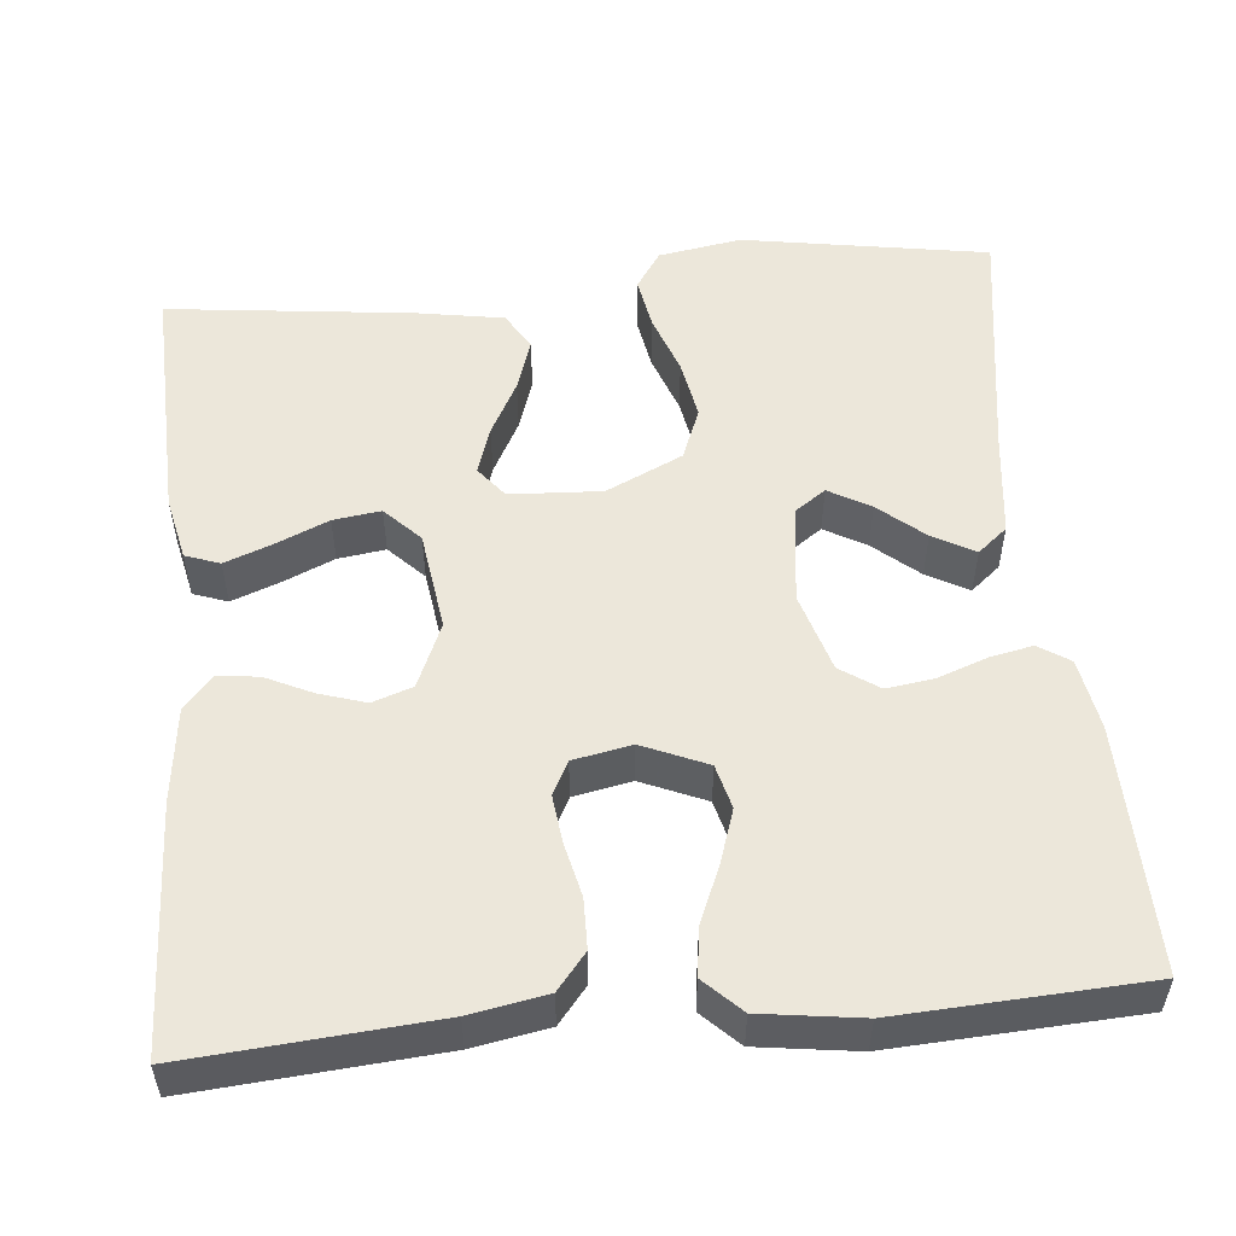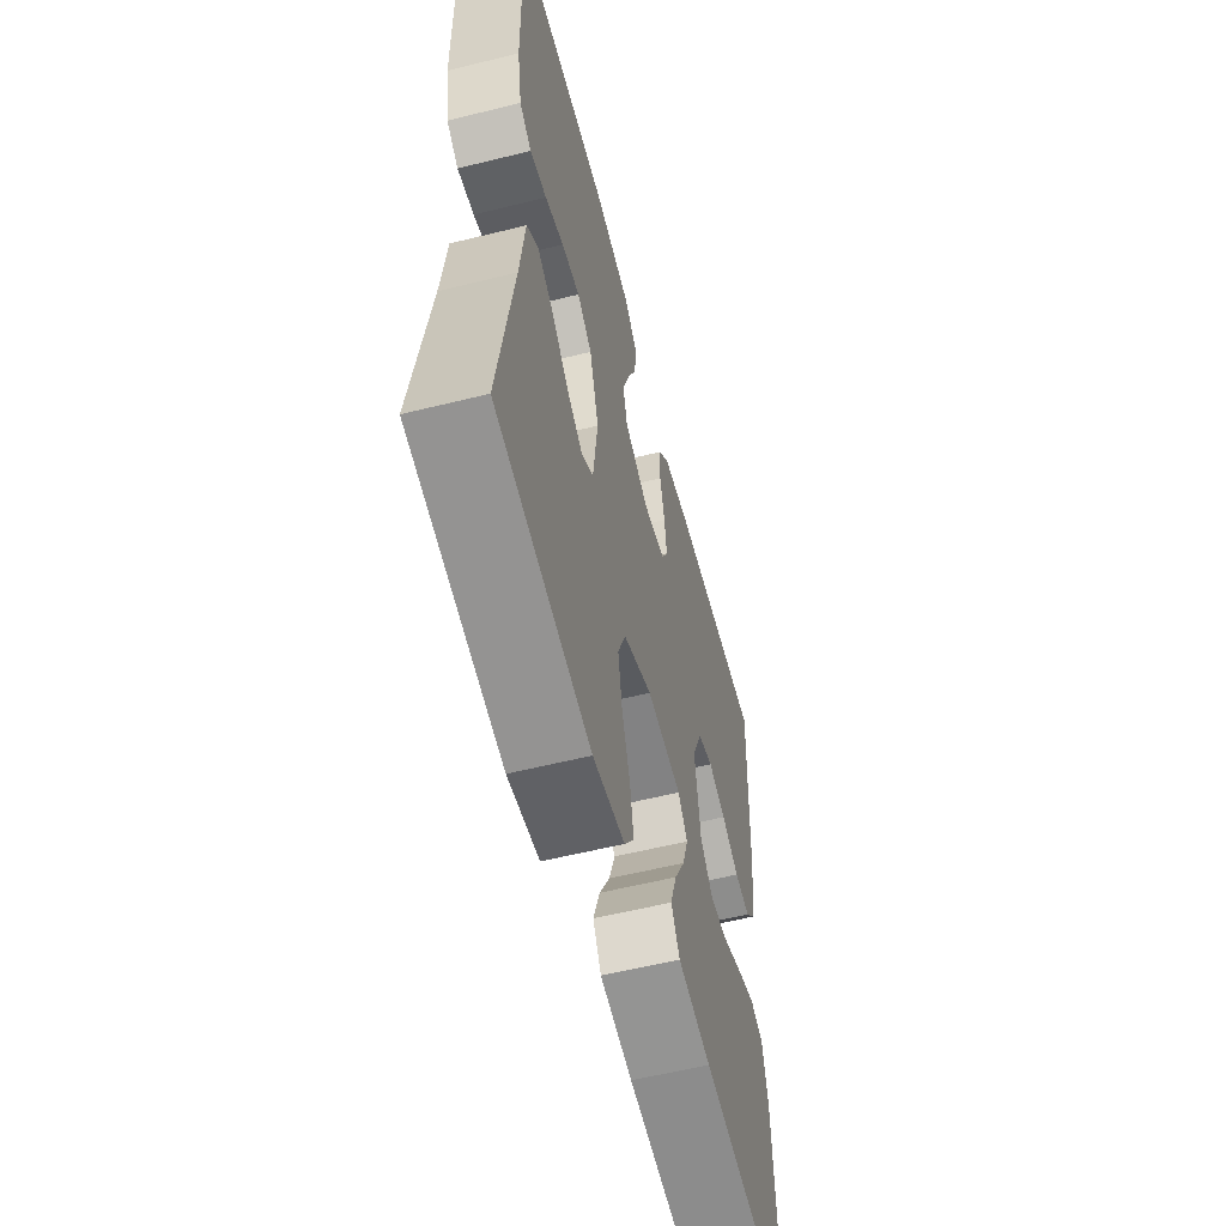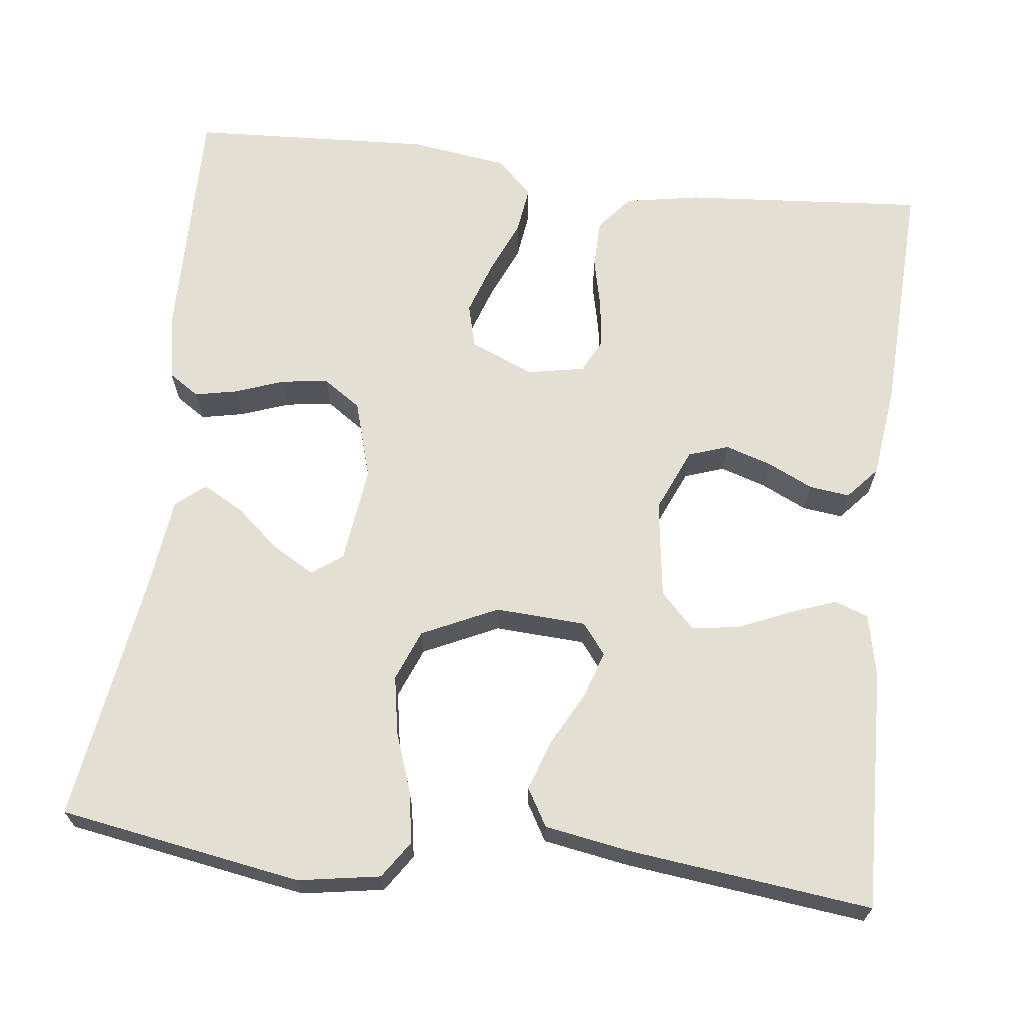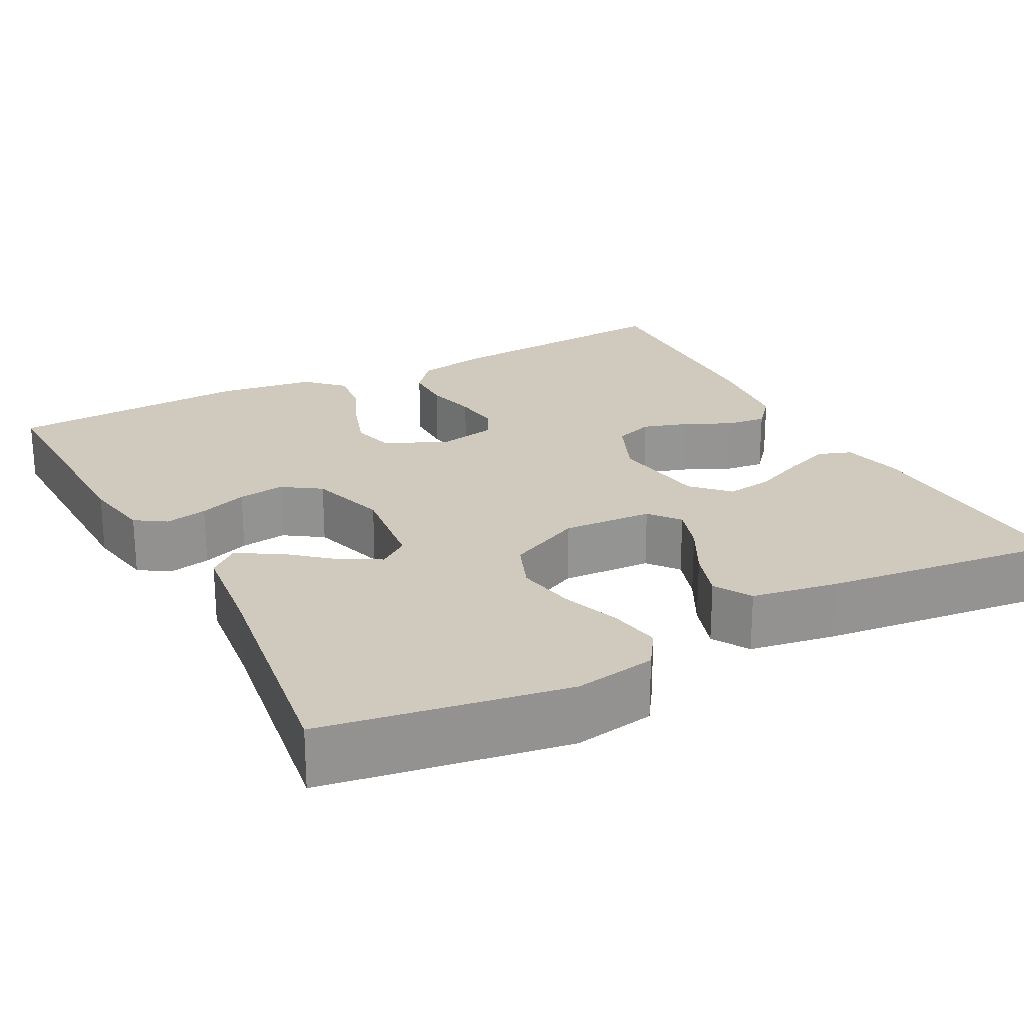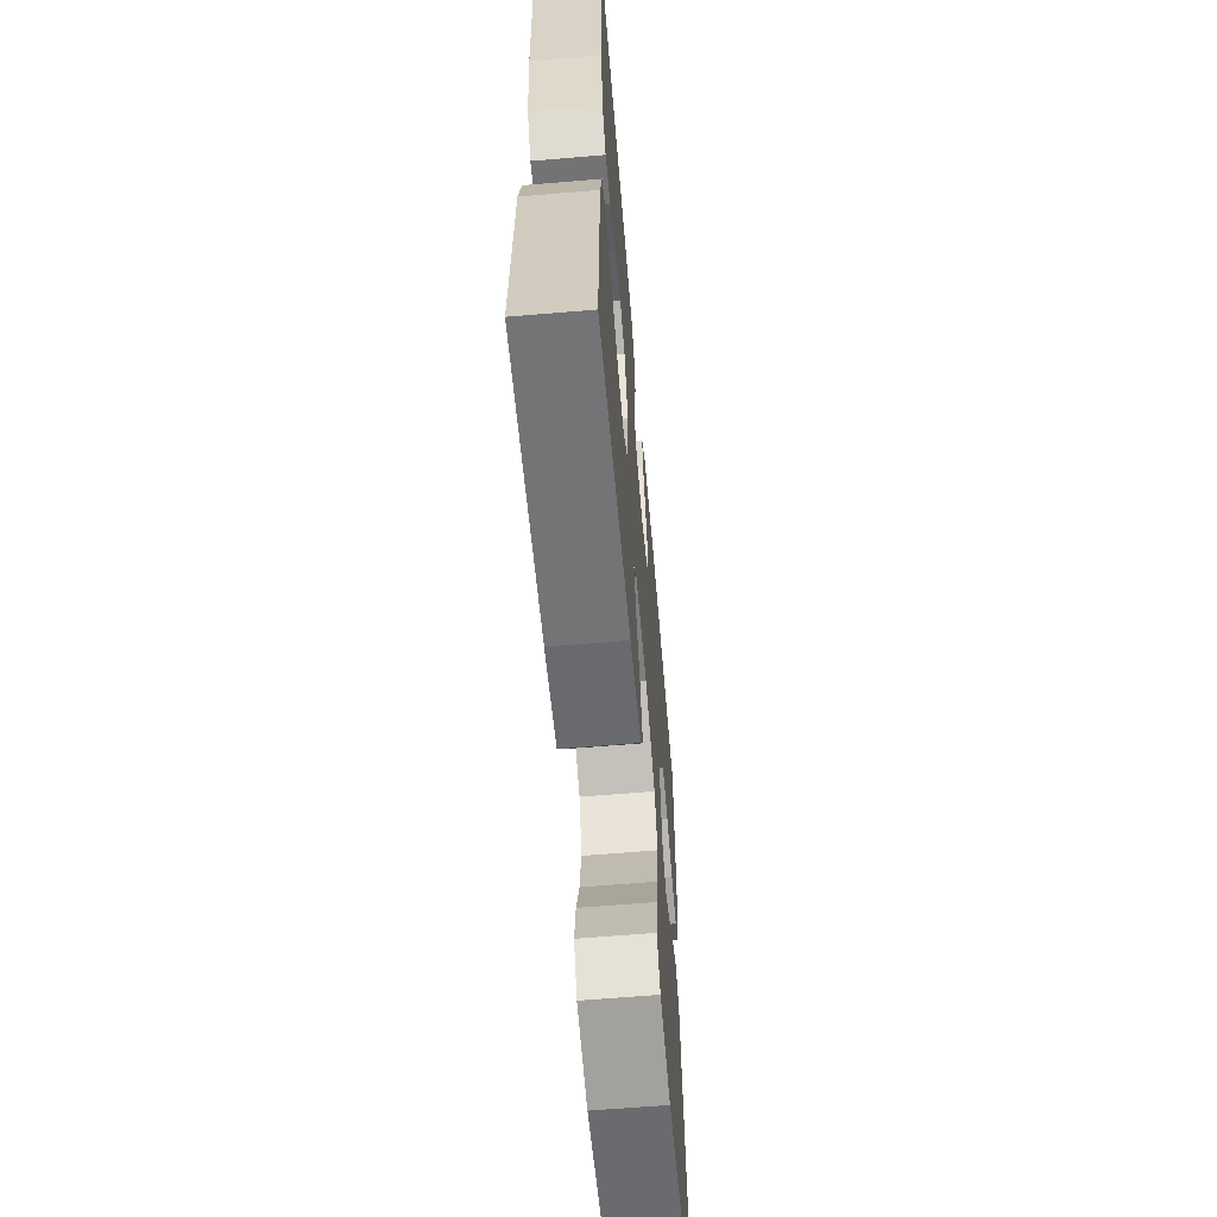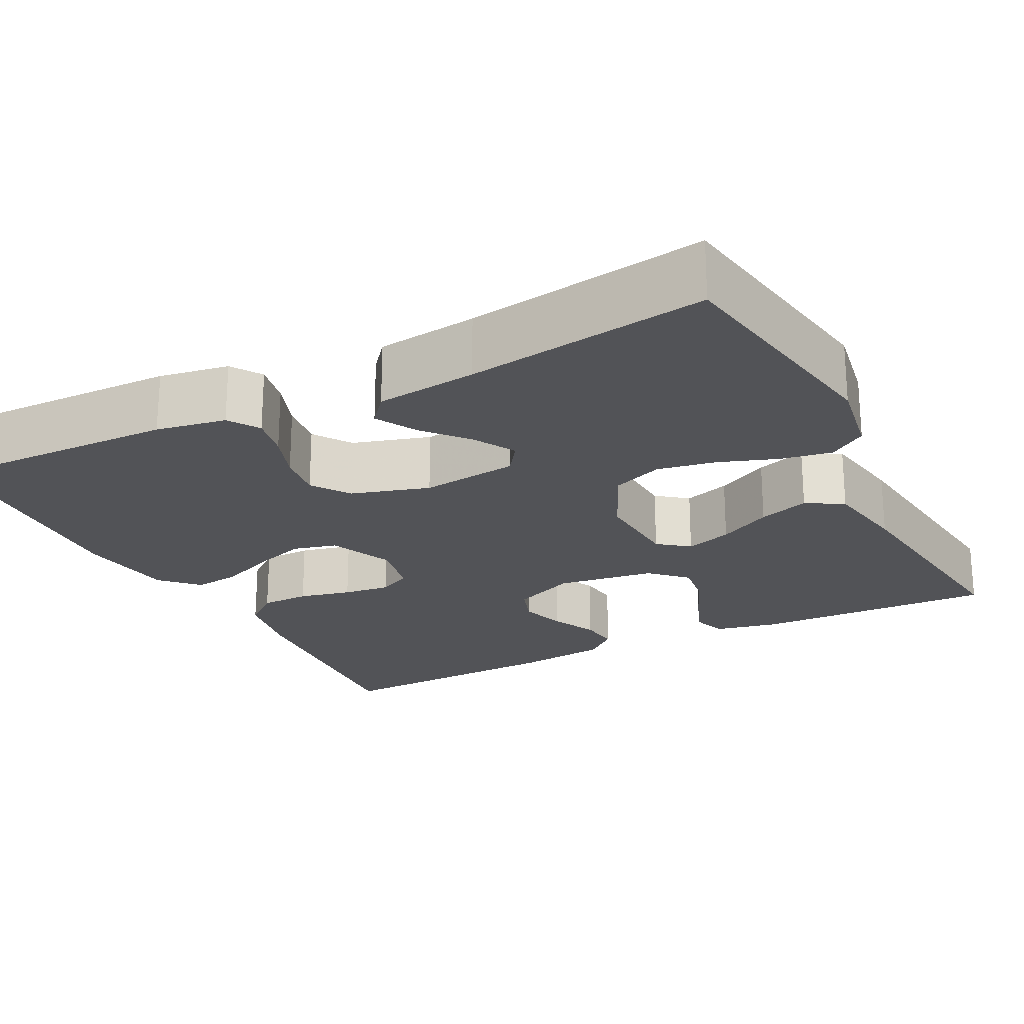
<metadata>
{"format":"obj","ext":"obj","renderer":"f3d","projection":"perspective","resolution":1024,"background":"white","views":[{"elev":53.3,"azim":-5.4,"up":"+Y"},{"elev":-58.0,"azim":104.4,"up":"+Z"},{"elev":66.7,"azim":-173.1,"up":"+Y"},{"elev":23.0,"azim":152.1,"up":"+Y"},{"elev":-62.7,"azim":-85.1,"up":"+Z"},{"elev":-22.3,"azim":117.1,"up":"+Y"}]}
</metadata>
<code>
v 0.5 0.07 -0.5
v 0.2 0.07 -0.55
v 0.099 0.07 -0.533
v 0.068 0.07 -0.487
v 0.079 0.07 -0.423
v 0.105 0.07 -0.35
v 0.118 0.07 -0.277
v 0.093 0.07 -0.214
v 0 0.07 -0.17
v -0.112 0.07 -0.176
v -0.142 0.07 -0.214
v -0.123 0.07 -0.272
v -0.088 0.07 -0.338
v -0.067 0.07 -0.401
v -0.094 0.07 -0.447
v -0.2 0.07 -0.465
v -0.5 0.07 -0.5
v -0.49 0.07 -0.2
v -0.473 0.07 -0.122
v -0.431 0.07 -0.107
v -0.373 0.07 -0.129
v -0.309 0.07 -0.157
v -0.251 0.07 -0.165
v -0.209 0.07 -0.122
v -0.192 0.07 0
v -0.226 0.07 0.079
v -0.275 0.07 0.096
v -0.332 0.07 0.078
v -0.389 0.07 0.051
v -0.439 0.07 0.045
v -0.474 0.07 0.085
v -0.488 0.07 0.2
v -0.5 0.07 0.5
v -0.2 0.07 0.476
v -0.107 0.07 0.459
v -0.071 0.07 0.415
v -0.07 0.07 0.354
v -0.085 0.07 0.289
v -0.092 0.07 0.23
v -0.071 0.07 0.189
v 0 0.07 0.175
v 0.079 0.07 0.209
v 0.093 0.07 0.263
v 0.071 0.07 0.329
v 0.042 0.07 0.397
v 0.034 0.07 0.456
v 0.078 0.07 0.499
v 0.2 0.07 0.516
v 0.5 0.07 0.5
v 0.494 0.07 0.2
v 0.479 0.07 0.113
v 0.441 0.07 0.088
v 0.388 0.07 0.099
v 0.328 0.07 0.121
v 0.27 0.07 0.129
v 0.223 0.07 0.097
v 0.194 0.07 0
v 0.209 0.07 -0.121
v 0.247 0.07 -0.148
v 0.298 0.07 -0.119
v 0.353 0.07 -0.072
v 0.404 0.07 -0.044
v 0.44 0.07 -0.074
v 0.455 0.07 -0.2
v 0.5 0 -0.5
v 0.2 0 -0.55
v 0.099 0 -0.533
v 0.068 0 -0.487
v 0.079 0 -0.423
v 0.105 0 -0.35
v 0.118 0 -0.277
v 0.093 0 -0.214
v 0 0 -0.17
v -0.112 0 -0.176
v -0.142 0 -0.214
v -0.123 0 -0.272
v -0.088 0 -0.338
v -0.067 0 -0.401
v -0.094 0 -0.447
v -0.2 0 -0.465
v -0.5 0 -0.5
v -0.49 0 -0.2
v -0.473 0 -0.122
v -0.431 0 -0.107
v -0.373 0 -0.129
v -0.309 0 -0.157
v -0.251 0 -0.165
v -0.209 0 -0.122
v -0.192 0 0
v -0.226 0 0.079
v -0.275 0 0.096
v -0.332 0 0.078
v -0.389 0 0.051
v -0.439 0 0.045
v -0.474 0 0.085
v -0.488 0 0.2
v -0.5 0 0.5
v -0.2 0 0.476
v -0.107 0 0.459
v -0.071 0 0.415
v -0.07 0 0.354
v -0.085 0 0.289
v -0.092 0 0.23
v -0.071 0 0.189
v 0 0 0.175
v 0.079 0 0.209
v 0.093 0 0.263
v 0.071 0 0.329
v 0.042 0 0.397
v 0.034 0 0.456
v 0.078 0 0.499
v 0.2 0 0.516
v 0.5 0 0.5
v 0.494 0 0.2
v 0.479 0 0.113
v 0.441 0 0.088
v 0.388 0 0.099
v 0.328 0 0.121
v 0.27 0 0.129
v 0.223 0 0.097
v 0.194 0 0
v 0.209 0 -0.121
v 0.247 0 -0.148
v 0.298 0 -0.119
v 0.353 0 -0.072
v 0.404 0 -0.044
v 0.44 0 -0.074
v 0.455 0 -0.2
f 62 63 64
f 61 62 64
f 60 61 64
f 4 5 6
f 3 4 6
f 2 3 6
f 1 2 6
f 64 1 6
f 60 64 6
f 59 60 6
f 58 59 6 7
f 57 58 7 8
f 56 57 8 9
f 52 53 54
f 51 52 54
f 50 51 54
f 49 50 54
f 48 49 54
f 47 48 54
f 46 47 54
f 45 46 54
f 44 45 54
f 43 44 54 55
f 42 43 55 56
f 36 37 38
f 35 36 38
f 34 35 38
f 33 34 38
f 32 33 38
f 31 32 38
f 30 31 38
f 29 30 38
f 28 29 38
f 27 28 38 39
f 26 27 39 40
f 20 21 22
f 19 20 22
f 18 19 22
f 17 18 22
f 16 17 22
f 15 16 22
f 14 15 22
f 13 14 22
f 12 13 22
f 11 12 22 23
f 10 11 23 24
f 10 24 25
f 9 10 25
f 56 9 25
f 42 56 25
f 41 42 25
f 25 26 40 41
f 128 127 126
f 128 126 125
f 128 125 124
f 70 69 68
f 70 68 67
f 70 67 66
f 70 66 65
f 70 65 128
f 70 128 124
f 70 124 123
f 71 70 123 122
f 72 71 122 121
f 73 72 121 120
f 118 117 116
f 118 116 115
f 118 115 114
f 118 114 113
f 118 113 112
f 118 112 111
f 118 111 110
f 118 110 109
f 118 109 108
f 119 118 108 107
f 120 119 107 106
f 102 101 100
f 102 100 99
f 102 99 98
f 102 98 97
f 102 97 96
f 102 96 95
f 102 95 94
f 102 94 93
f 102 93 92
f 103 102 92 91
f 104 103 91 90
f 86 85 84
f 86 84 83
f 86 83 82
f 86 82 81
f 86 81 80
f 86 80 79
f 86 79 78
f 86 78 77
f 86 77 76
f 87 86 76 75
f 88 87 75 74
f 89 88 74
f 89 74 73
f 89 73 120
f 89 120 106
f 89 106 105
f 105 104 90 89
f 1 65 66 2
f 2 66 67 3
f 3 67 68 4
f 4 68 69 5
f 5 69 70 6
f 6 70 71 7
f 7 71 72 8
f 8 72 73 9
f 9 73 74 10
f 10 74 75 11
f 11 75 76 12
f 12 76 77 13
f 13 77 78 14
f 14 78 79 15
f 15 79 80 16
f 16 80 81 17
f 17 81 82 18
f 18 82 83 19
f 19 83 84 20
f 20 84 85 21
f 21 85 86 22
f 22 86 87 23
f 23 87 88 24
f 24 88 89 25
f 25 89 90 26
f 26 90 91 27
f 27 91 92 28
f 28 92 93 29
f 29 93 94 30
f 30 94 95 31
f 31 95 96 32
f 32 96 97 33
f 33 97 98 34
f 34 98 99 35
f 35 99 100 36
f 36 100 101 37
f 37 101 102 38
f 38 102 103 39
f 39 103 104 40
f 40 104 105 41
f 41 105 106 42
f 42 106 107 43
f 43 107 108 44
f 44 108 109 45
f 45 109 110 46
f 46 110 111 47
f 47 111 112 48
f 48 112 113 49
f 49 113 114 50
f 50 114 115 51
f 51 115 116 52
f 52 116 117 53
f 53 117 118 54
f 54 118 119 55
f 55 119 120 56
f 56 120 121 57
f 57 121 122 58
f 58 122 123 59
f 59 123 124 60
f 60 124 125 61
f 61 125 126 62
f 62 126 127 63
f 63 127 128 64
f 64 128 65 1

</code>
